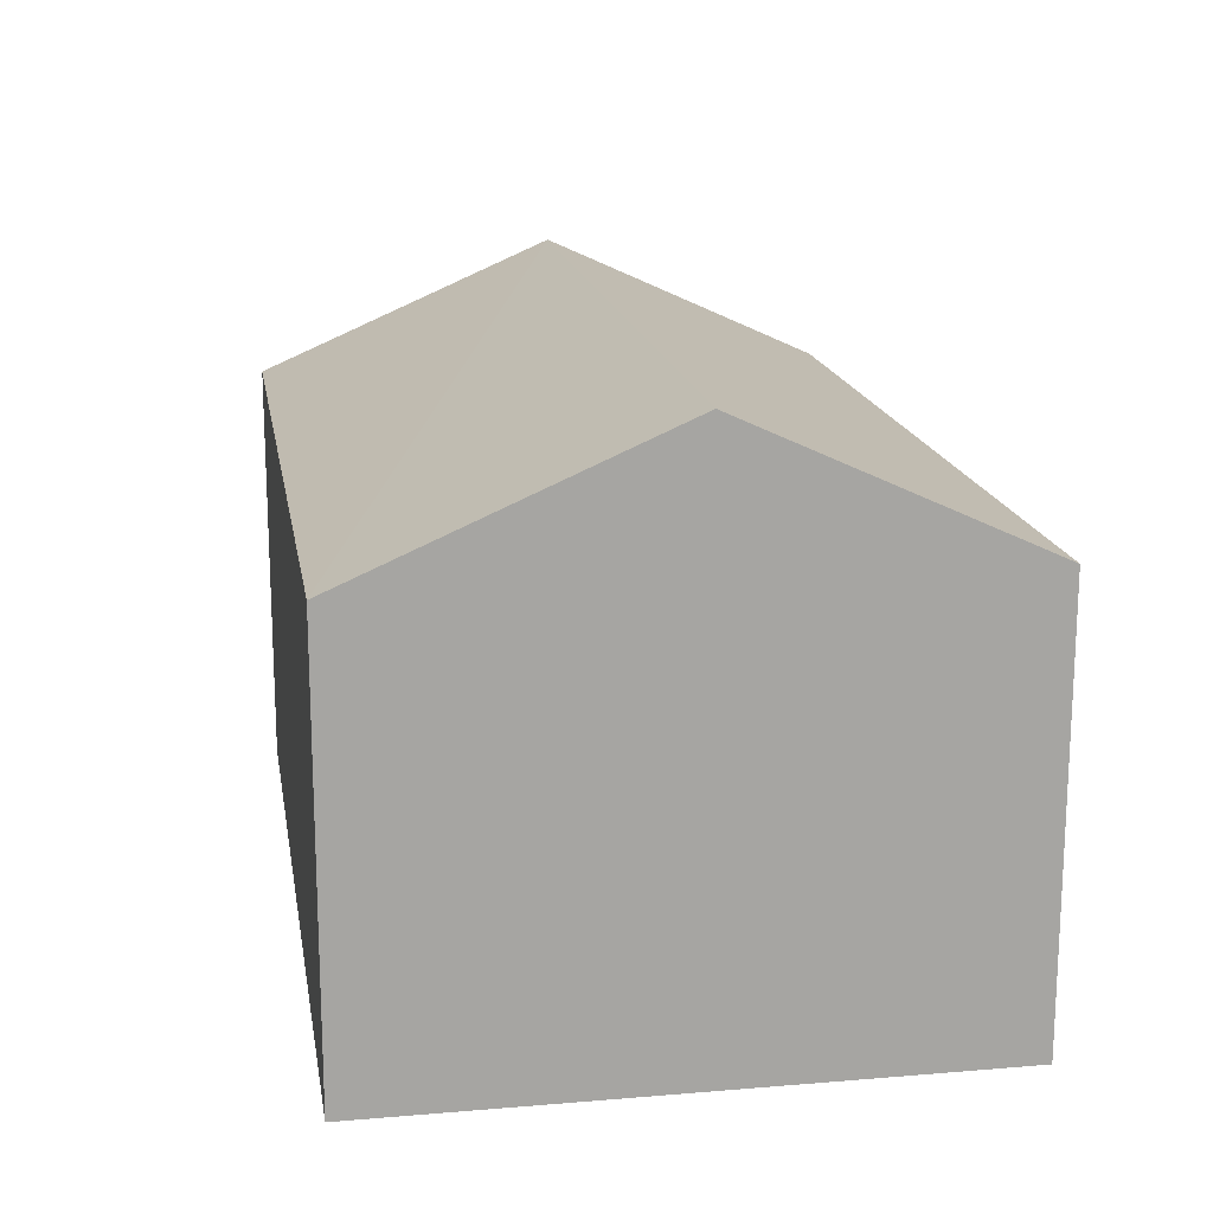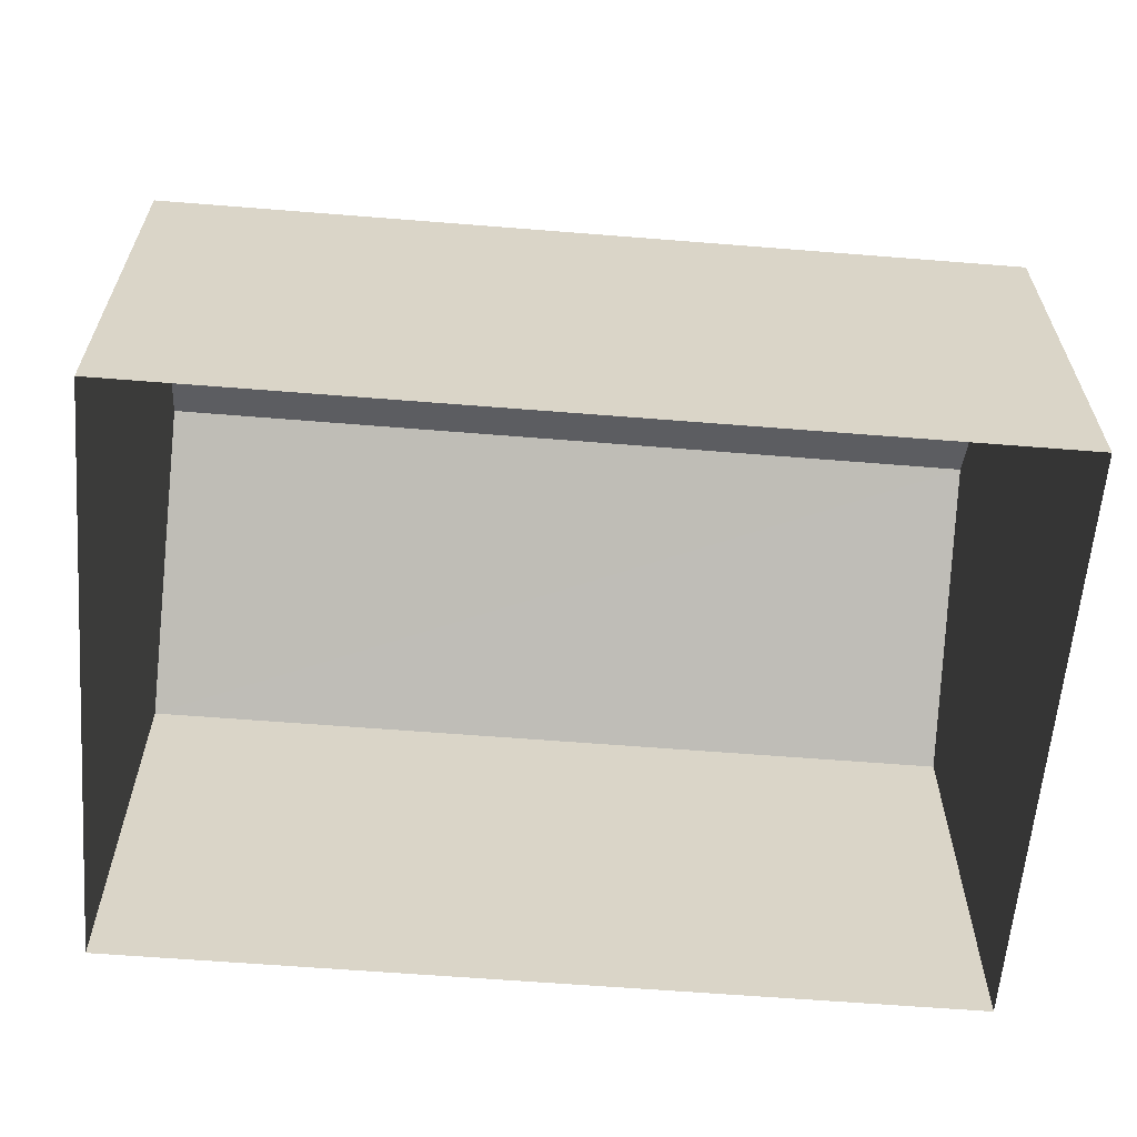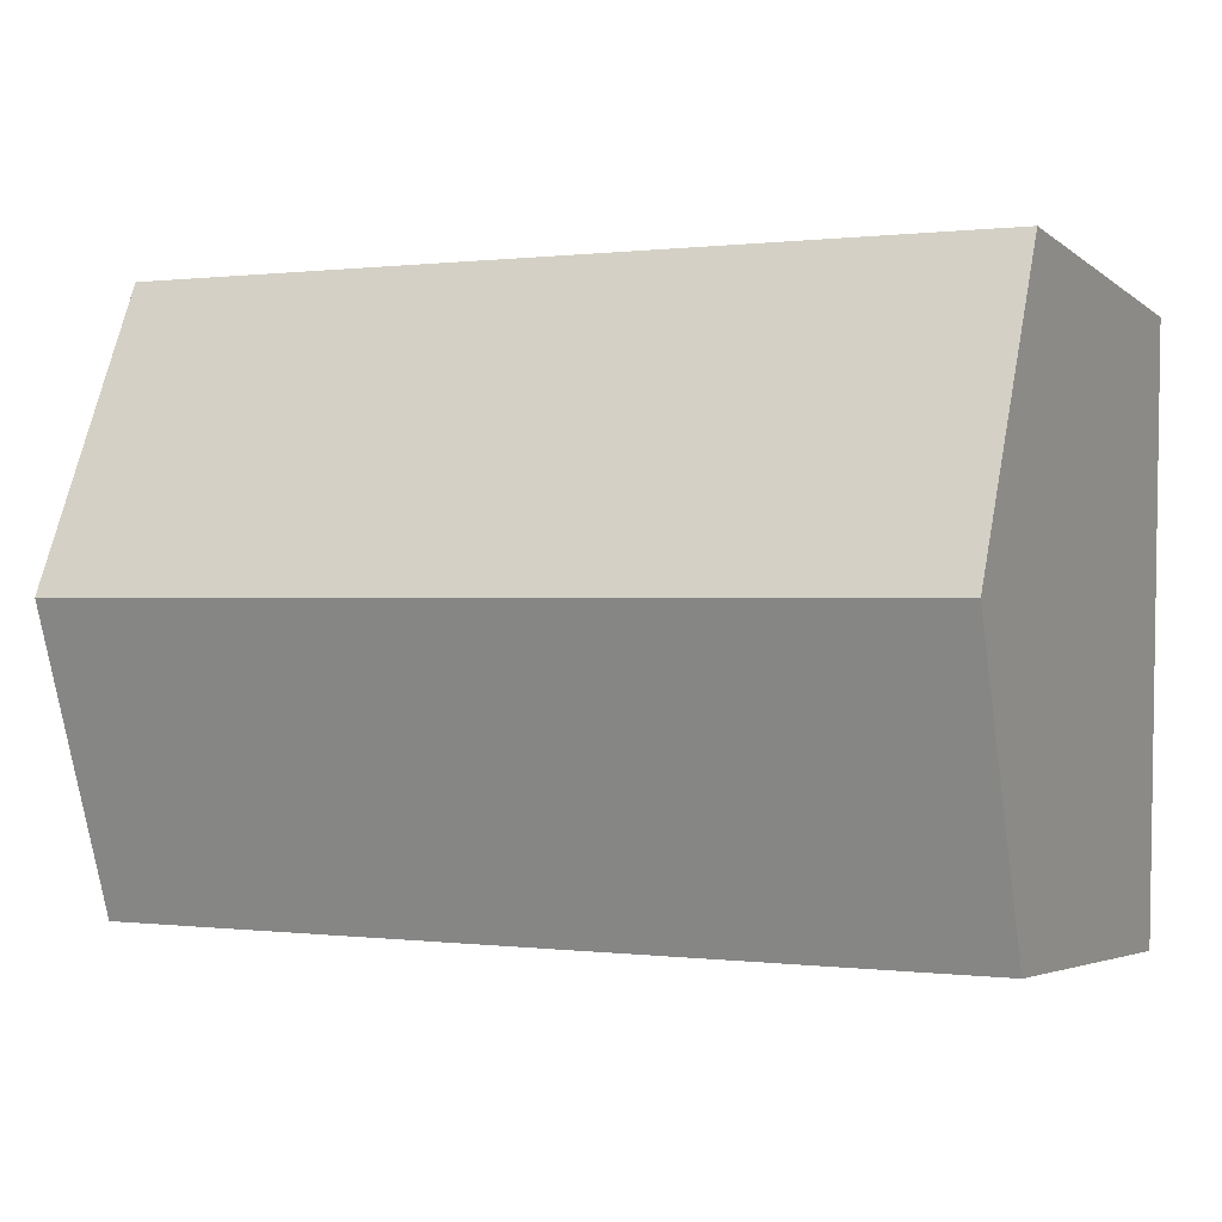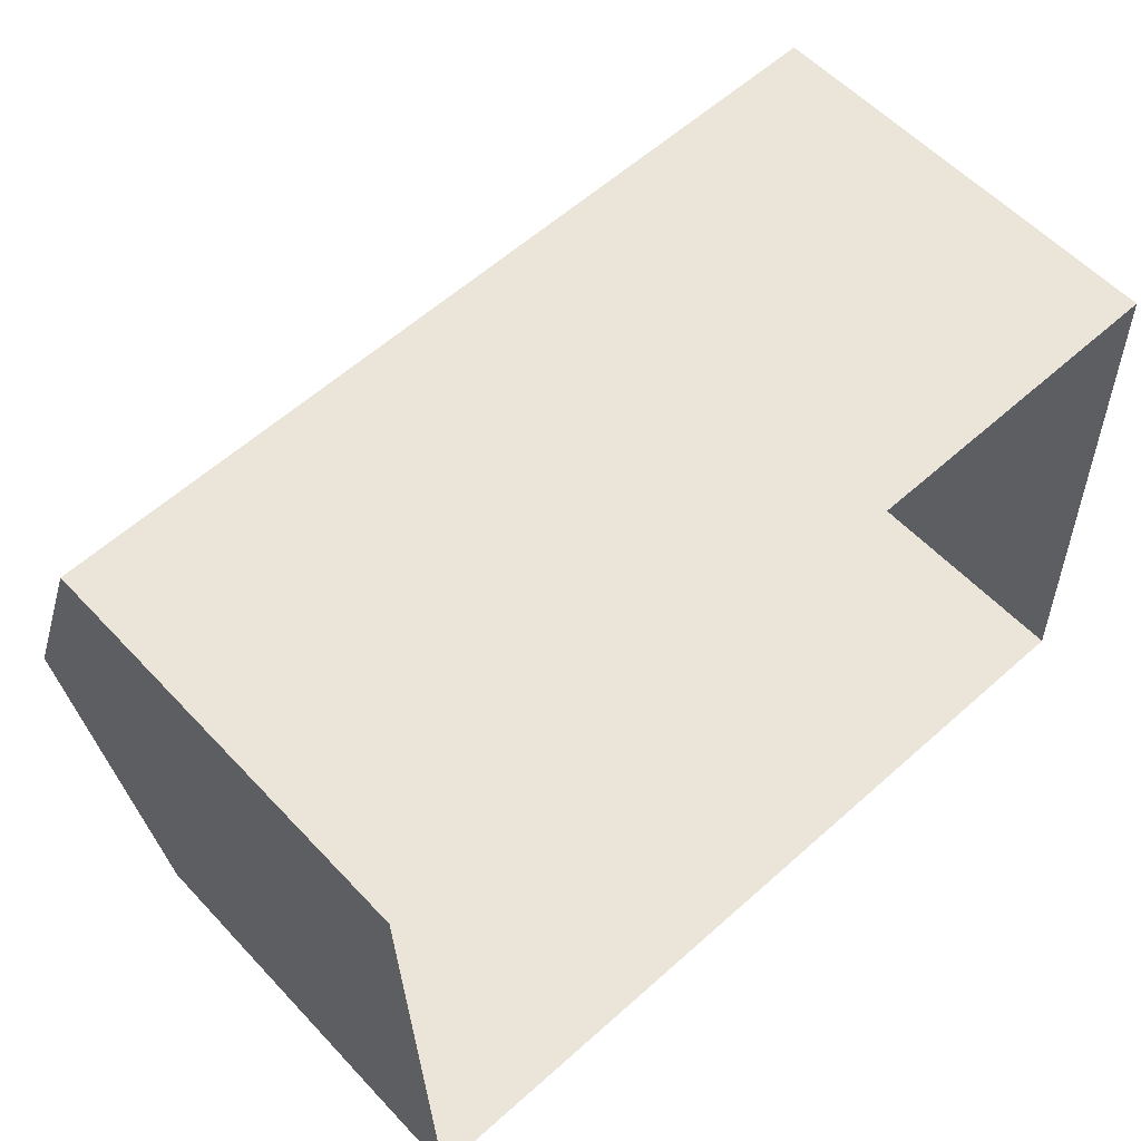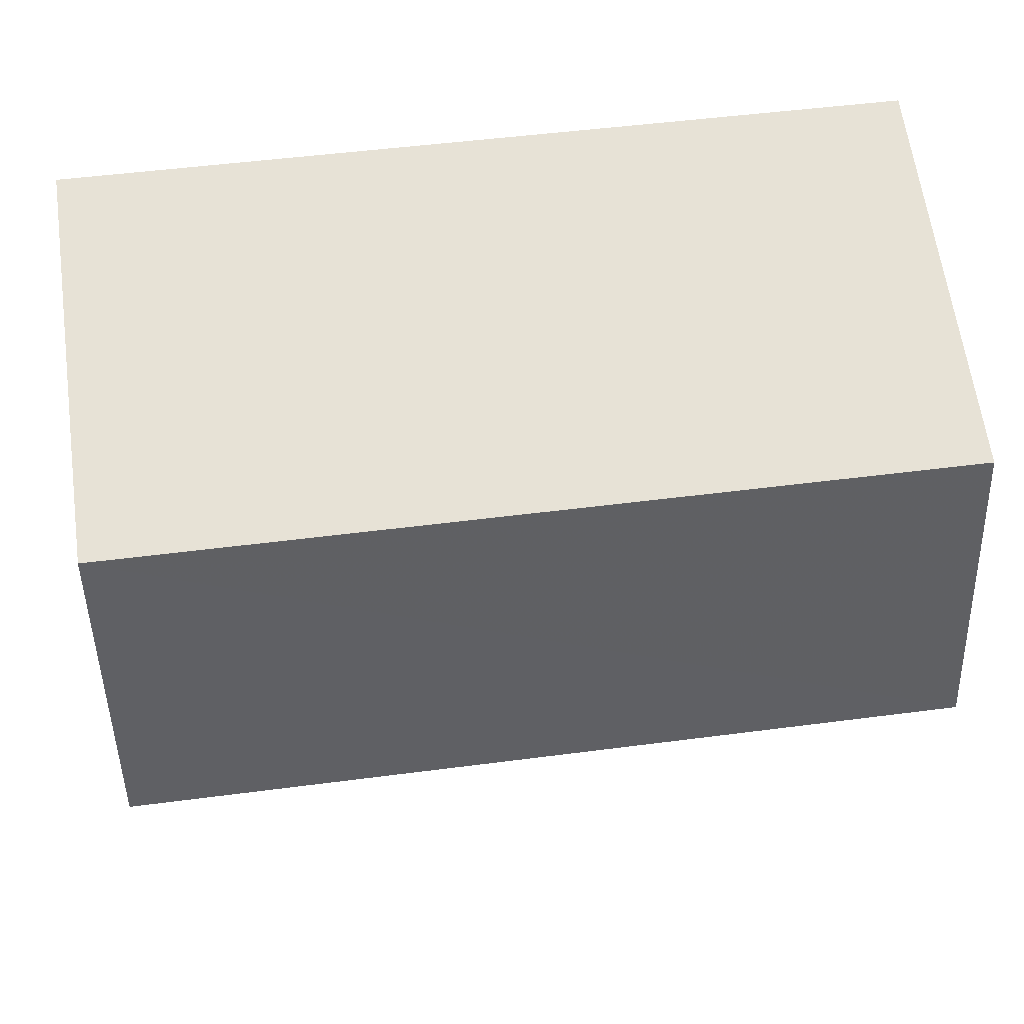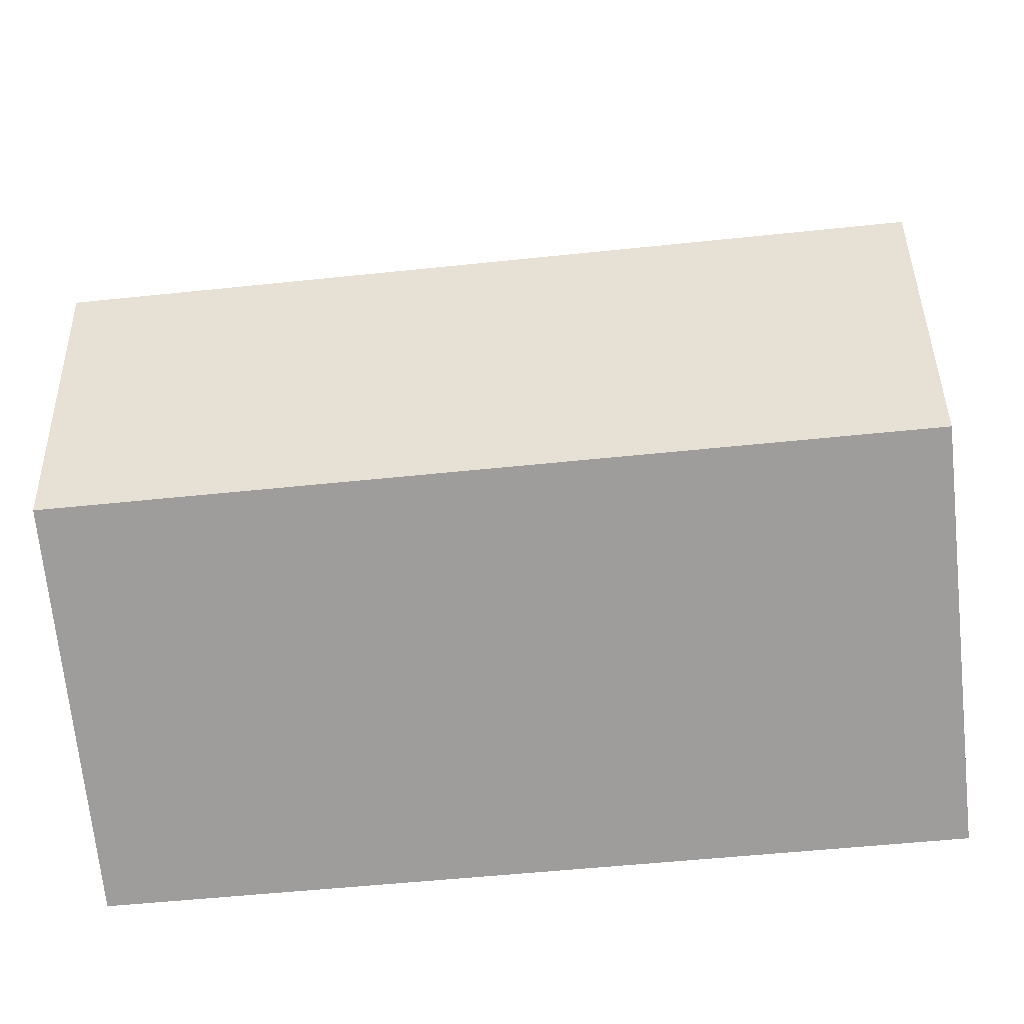
<metadata>
{"format":"obj","ext":"obj","renderer":"f3d","projection":"perspective","resolution":1024,"background":"white","views":[{"elev":16.6,"azim":-101.5,"up":"+Z"},{"elev":-61.5,"azim":-6.6,"up":"+Z"},{"elev":-4.3,"azim":25.0,"up":"+Y"},{"elev":57.0,"azim":137.6,"up":"+Y"},{"elev":64.1,"azim":-7.9,"up":"+Y"},{"elev":-71.0,"azim":6.1,"up":"+Y"}]}
</metadata>
<code>
v -2.258e+05 -1.285e+05 11.1
v -2.258e+05 -1.285e+05 11.1
v -2.258e+05 -1.285e+05 11.1
v -2.258e+05 -1.285e+05 11.1
v -2.258e+05 -1.285e+05 19.4
v -2.258e+05 -1.285e+05 17.43
v -2.258e+05 -1.285e+05 19.4
v -2.258e+05 -1.285e+05 17.43
v -2.258e+05 -1.285e+05 17.43
v -2.258e+05 -1.285e+05 17.43
f 1 2 3
f 1 4 2
f 5 6 7
f 5 8 6
f 7 9 5
f 7 10 9
f 6 4 1
f 6 8 4
f 9 3 2
f 9 10 3
f 6 1 7
f 1 3 7
f 3 10 7
f 9 2 5
f 2 4 5
f 4 8 5

</code>
